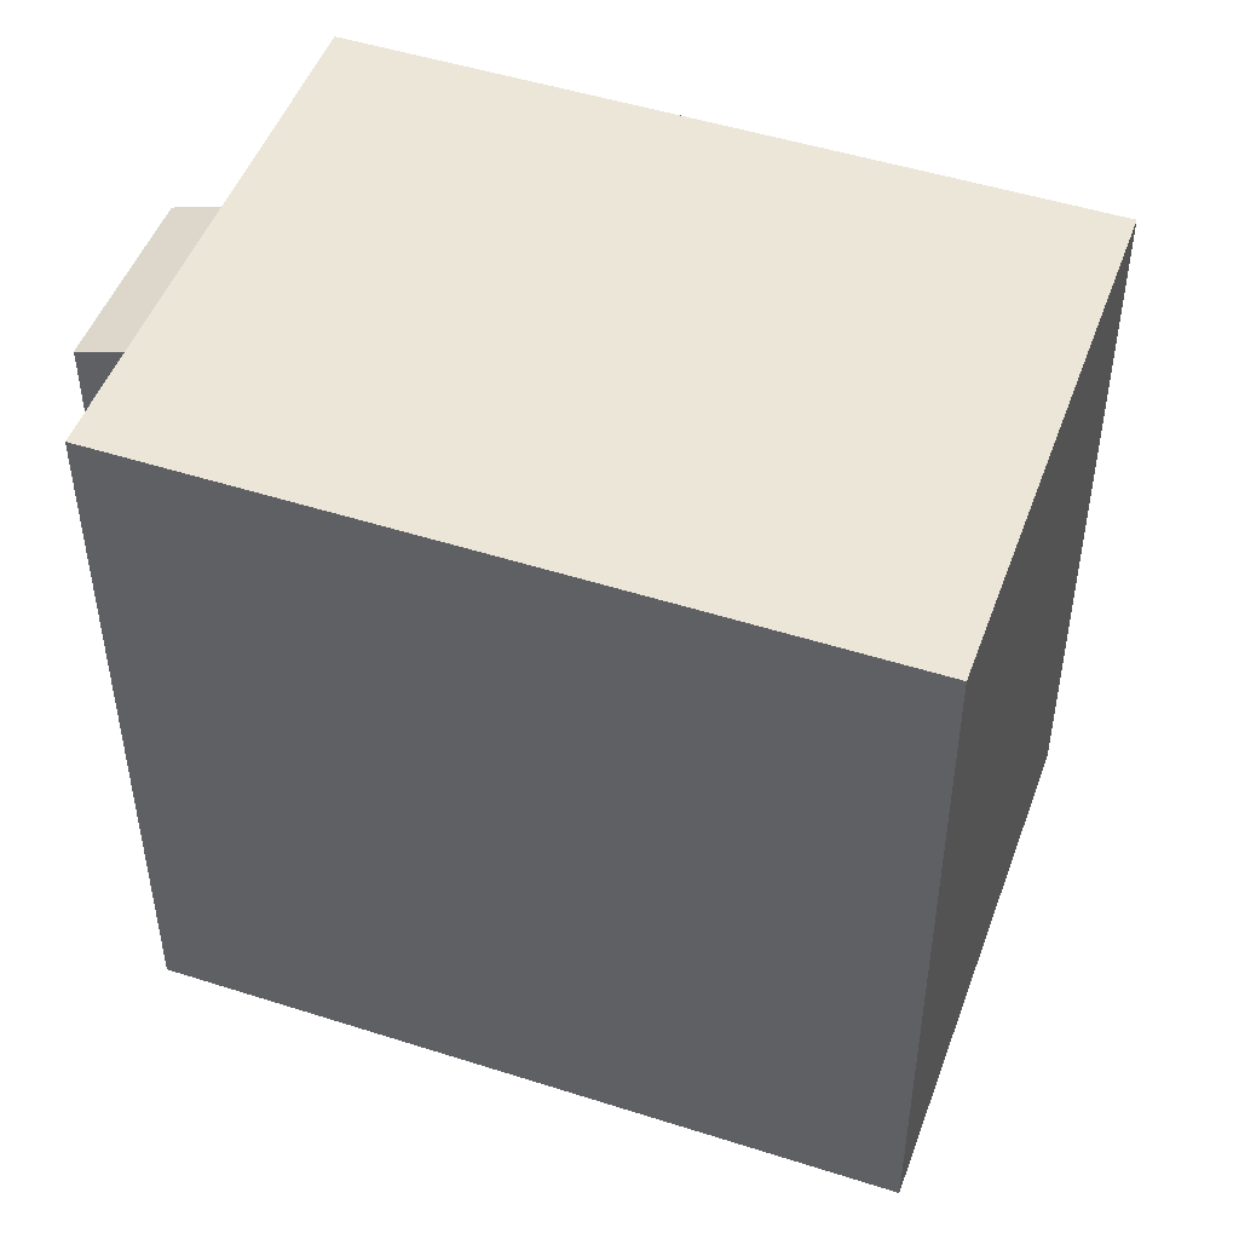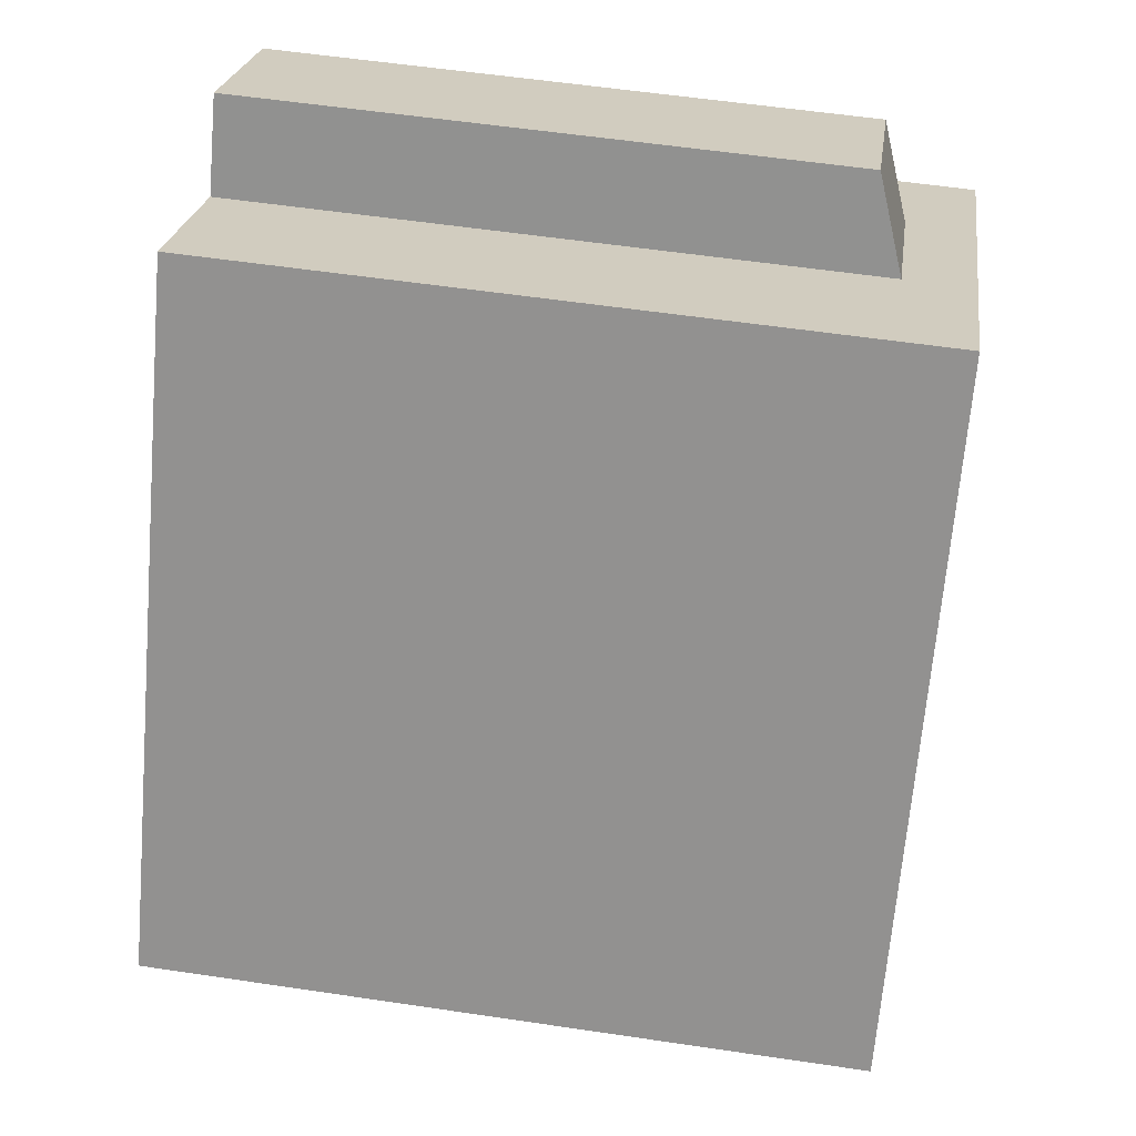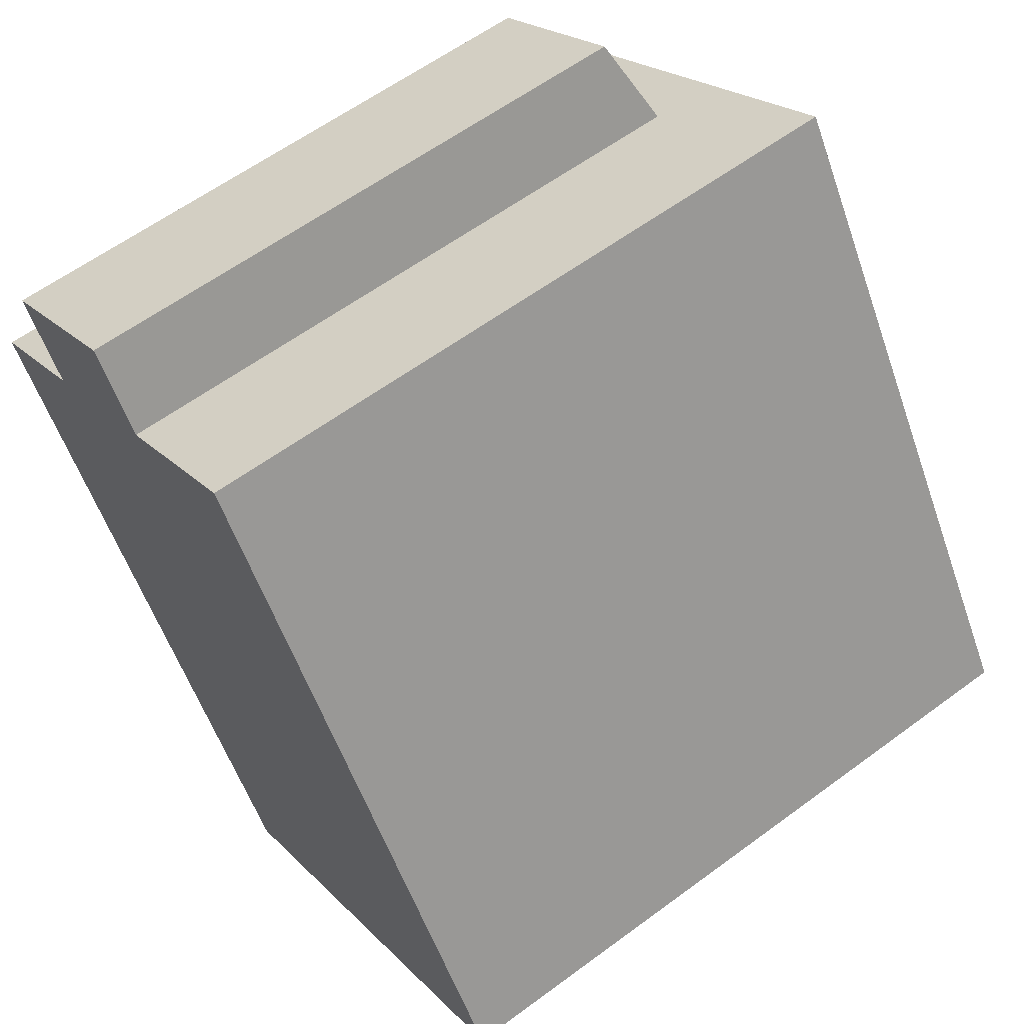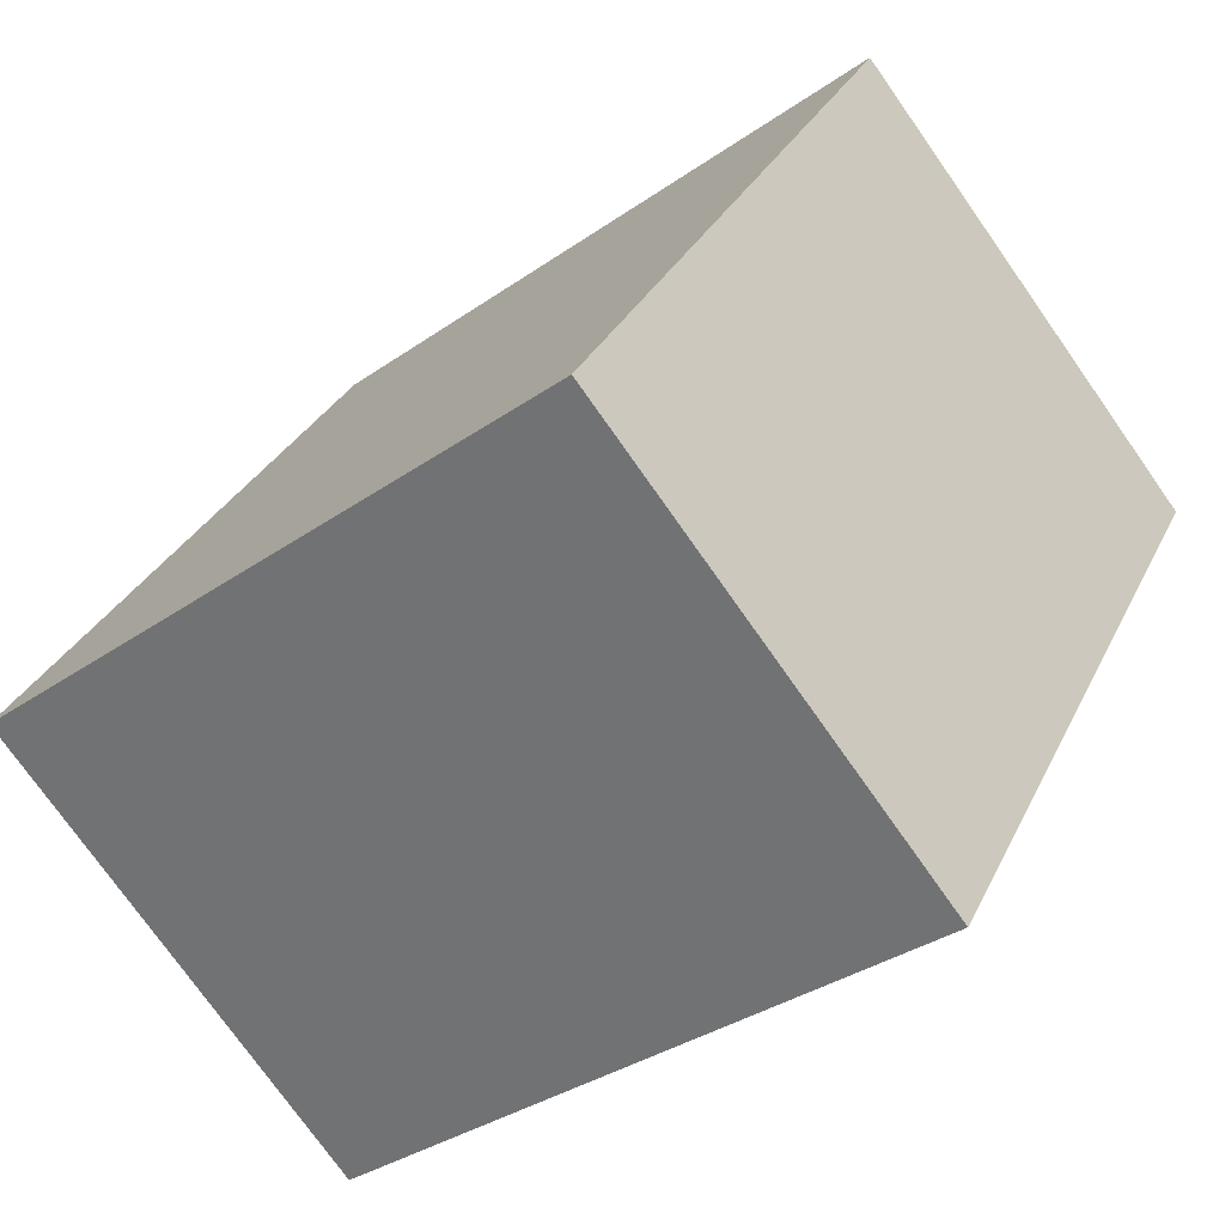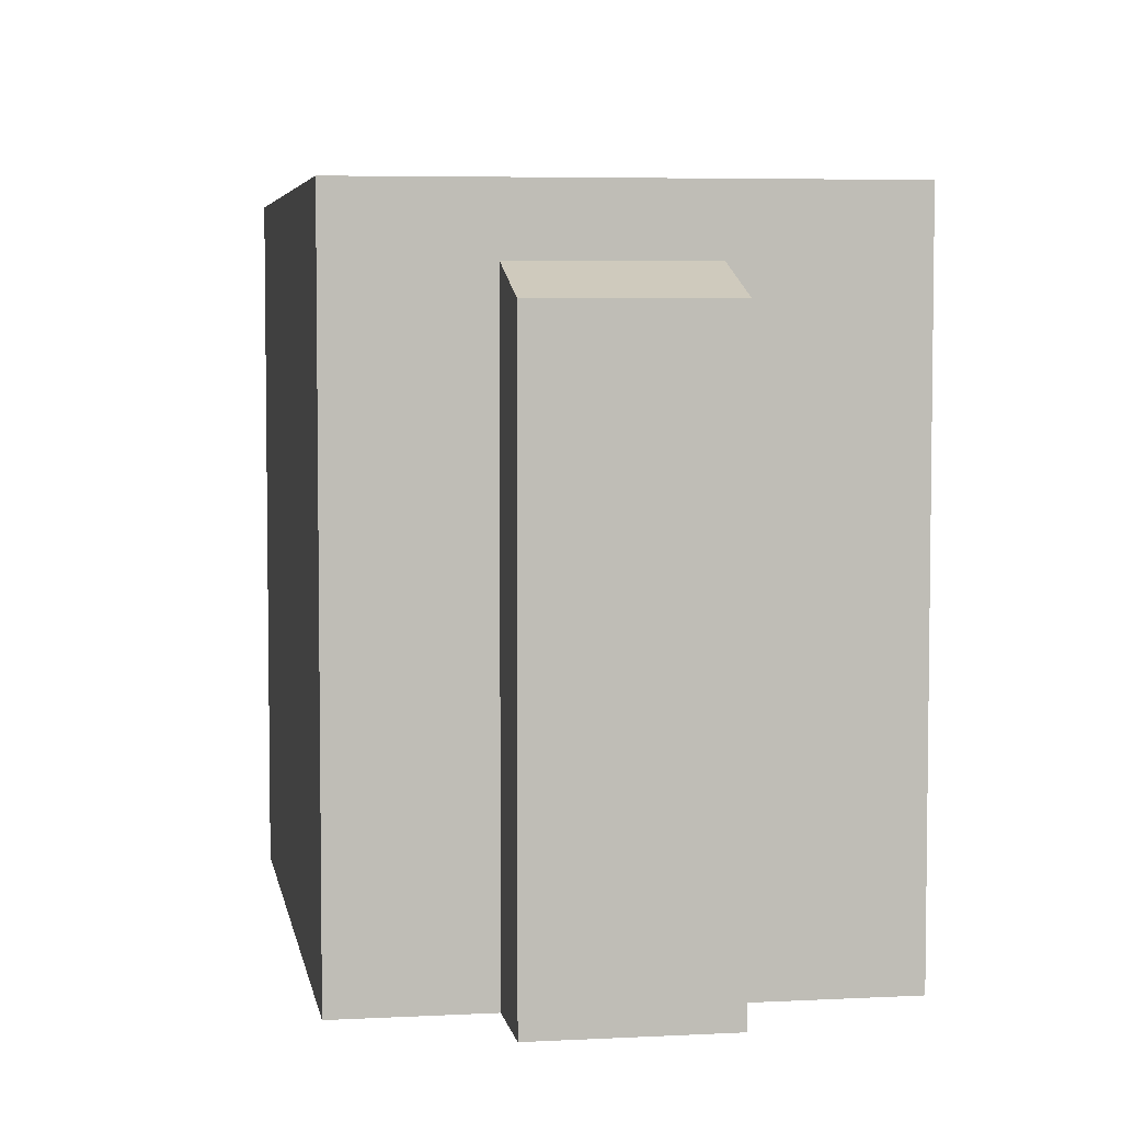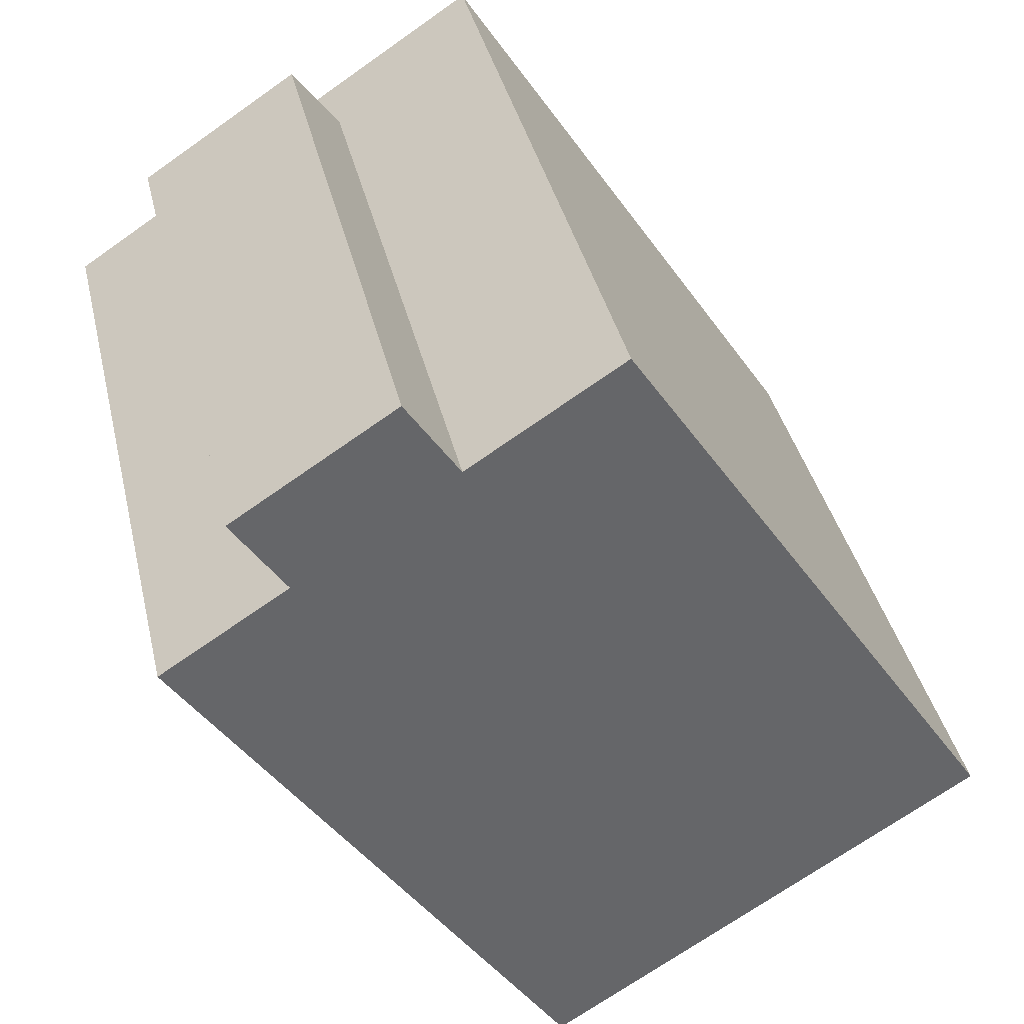
<metadata>
{"format":"obj","ext":"obj","renderer":"f3d","projection":"perspective","resolution":1024,"background":"white","views":[{"elev":48.8,"azim":76.6,"up":"+Y"},{"elev":56.0,"azim":98.9,"up":"+Z"},{"elev":60.3,"azim":52.9,"up":"+Z"},{"elev":-34.0,"azim":133.5,"up":"+Z"},{"elev":5.1,"azim":-42.4,"up":"+Y"},{"elev":38.7,"azim":-13.0,"up":"+Z"}]}
</metadata>
<code>
v -1.73 5.243 4.878
v 0.525 5.245 6.343
v 6.284 5.244 -2.518
v 0.05154 5.241 -0.266
v 1.538 5.241 -2.451
v 0.166 5.24 -3.343
v -1.061 5.24 -0.9891
v 1.164 5.242 0.4572
v 2.909 5.242 -1.56
v 1.538 5.241 -2.451
v 0.05154 5.241 -0.266
v -1.434 5.241 1.919
v 0.05154 5.241 -0.266
v -1.061 5.24 -0.9891
v -2.288 5.24 1.364
v -0.5805 5.242 2.474
v 1.164 5.242 0.4572
v 0.05154 5.241 -0.266
v -1.434 5.241 1.919
v -1.061 5.24 -0.9891
v 0.166 5.24 -3.343
v -0.237 5.238 -6.756
v -4.111 5.24 3.331
v -1.061 5.24 -0.9891
v -0.237 5.238 -6.756
v -0.237 5.238 -6.756
v 0.166 5.24 -3.343
v 1.538 5.241 -2.451
v 1.538 5.241 -2.451
v 2.909 5.242 -1.56
v 6.284 5.244 -2.518
v -0.237 5.238 -6.756
v 1.538 5.241 -2.451
v 6.284 5.244 -2.518
v 1.164 5.242 0.4572
v 6.284 5.244 -2.518
v 2.909 5.242 -1.56
v -4.111 5.24 3.331
v -1.434 5.241 1.919
v -2.288 5.24 1.364
v -4.111 5.24 3.331
v -2.288 5.24 1.364
v -1.061 5.24 -0.9891
v -4.111 5.24 3.331
v -1.73 5.243 4.878
v -1.434 5.241 1.919
v -1.73 5.243 4.878
v 1.164 5.242 0.4572
v -0.5805 5.242 2.474
v -1.73 5.243 4.878
v -0.5805 5.242 2.474
v -1.434 5.241 1.919
v -1.73 5.243 4.878
v 6.284 5.244 -2.518
v 1.164 5.242 0.4572
v -5.995 5.238 2.107
v -4.111 5.24 3.331
v -0.237 5.238 -6.756
v -4.103 3.876 4.623
v -3.508 3.876 5.009
v -3.312 3.992 4.708
v -3.907 3.992 4.321
v -3.907 3.992 4.321
v -3.312 3.992 4.708
v -3.116 4.107 4.406
v -3.711 4.107 4.02
v -3.508 3.876 5.009
v -2.912 3.876 5.396
v -2.717 3.992 5.095
v -3.312 3.992 4.708
v -3.312 3.992 4.708
v -2.717 3.992 5.095
v -2.521 4.107 4.793
v -3.116 4.107 4.406
v -4.894 3.761 4.537
v -3.508 3.876 5.009
v -4.103 3.876 4.623
v -4.894 3.761 4.537
v -2.513 3.761 6.084
v -3.508 3.876 5.009
v -4.894 3.761 4.537
v -4.103 3.876 4.623
v -3.907 3.992 4.321
v -4.111 4.223 3.331
v -3.907 3.992 4.321
v -3.711 4.107 4.02
v -4.894 3.761 4.537
v -3.907 3.992 4.321
v -4.111 4.223 3.331
v -4.111 4.223 3.331
v -3.711 4.107 4.02
v -3.116 4.107 4.406
v -2.912 3.876 5.396
v -2.513 3.761 6.084
v -2.717 3.992 5.095
v -3.508 3.876 5.009
v -2.513 3.761 6.084
v -2.912 3.876 5.396
v -2.717 3.992 5.095
v -2.513 3.761 6.084
v -1.73 4.223 4.878
v -3.116 4.107 4.406
v -2.521 4.107 4.793
v -1.73 4.223 4.878
v -2.717 3.992 5.095
v -1.73 4.223 4.878
v -2.521 4.107 4.793
v -4.111 4.223 3.331
v -3.116 4.107 4.406
v -1.73 4.223 4.878
v -4.111 4.223 3.331
v -1.73 4.223 4.878
v -1.73 5.243 4.878
v -4.111 5.24 3.331
v -0.6025 -5.189 5.611
v 0.525 -5.189 6.343
v 0.525 5.245 6.343
v -1.73 5.243 4.878
v -0.6025 -5.189 5.611
v 0.525 5.245 6.343
v -1.73 5.243 4.878
v -1.73 4.223 4.878
v -0.6025 -5.189 5.611
v -1.73 4.223 4.878
v -1.73 -5.189 4.878
v -0.6025 -5.189 5.611
v -5.995 5.238 2.107
v -4.111 4.223 3.331
v -4.111 5.24 3.331
v -5.995 -5.189 2.107
v -4.111 -5.189 3.331
v -4.111 4.223 3.331
v -5.995 5.238 2.107
v 3.405 -5.189 1.913
v 6.284 -5.189 -2.518
v 6.284 5.244 -2.518
v 0.525 5.245 6.343
v 0.525 -5.189 6.343
v 3.405 -5.189 1.913
v 0.525 5.245 6.343
v 3.405 -5.189 1.913
v 6.284 5.244 -2.518
v -0.237 5.238 -6.756
v 3.024 -5.189 -4.637
v -0.237 -5.189 -6.756
v 3.024 -5.189 -4.637
v 6.284 5.244 -2.518
v 6.284 -5.189 -2.518
v -0.237 5.238 -6.756
v 6.284 5.244 -2.518
v 3.024 -5.189 -4.637
v -5.995 5.238 2.107
v -0.237 5.238 -6.756
v -0.237 -5.189 -6.756
v -5.995 -5.189 2.107
v -4.894 -5.189 4.537
v -2.513 -5.189 6.084
v -2.513 3.761 6.084
v -4.894 3.761 4.537
v -2.513 -5.189 6.084
v -1.73 -5.189 4.878
v -1.73 4.223 4.878
v -2.513 3.761 6.084
v -4.894 3.761 4.537
v -4.111 4.223 3.331
v -4.111 -5.189 3.331
v -4.894 -5.189 4.537
v -4.894 -5.189 4.537
v -4.111 -5.189 3.331
v -5.995 -5.189 2.107
v -0.237 -5.189 -6.756
v 3.024 -5.189 -4.637
v 6.284 -5.189 -2.518
v 3.405 -5.189 1.913
v 0.525 -5.189 6.343
v -0.6025 -5.189 5.611
v -1.73 -5.189 4.878
v -2.513 -5.189 6.084
g CDNNDG02_0008460
f 1 2 3
f 5 6 7
f 4 5 7
f 8 10 11
f 8 9 10
f 13 14 15
f 12 13 15
f 16 18 19
f 16 17 18
f 20 21 22
f 23 24 25
f 26 27 28
f 29 30 31
f 32 33 34
f 35 36 37
f 38 39 40
f 41 42 43
f 44 45 46
f 47 48 49
f 50 51 52
f 53 54 55
f 56 57 58
f 59 61 62
f 59 60 61
f 63 65 66
f 63 64 65
f 67 69 70
f 67 68 69
f 71 73 74
f 71 72 73
f 75 76 77
f 78 79 80
f 81 82 83
f 84 85 86
f 87 88 89
f 90 91 92
f 93 94 95
f 96 97 98
f 99 100 101
f 102 103 104
f 105 106 107
f 108 109 110
f 114 111 112
f 113 114 112
f 115 116 117
f 118 119 120
f 121 122 123
f 124 125 126
f 127 128 129
f 130 132 133
f 132 130 131
f 134 135 136
f 137 138 139
f 140 141 142
f 143 144 145
f 146 147 148
f 149 150 151
f 152 154 155
f 152 153 154
f 159 156 157
f 158 159 157
f 161 162 163
f 160 161 163
f 164 166 167
f 166 164 165
f 178 168 177
f 174 176 177
f 168 169 177
f 174 175 176
f 169 170 171
f 169 174 177
f 169 171 172
f 172 173 174
f 169 172 174

</code>
